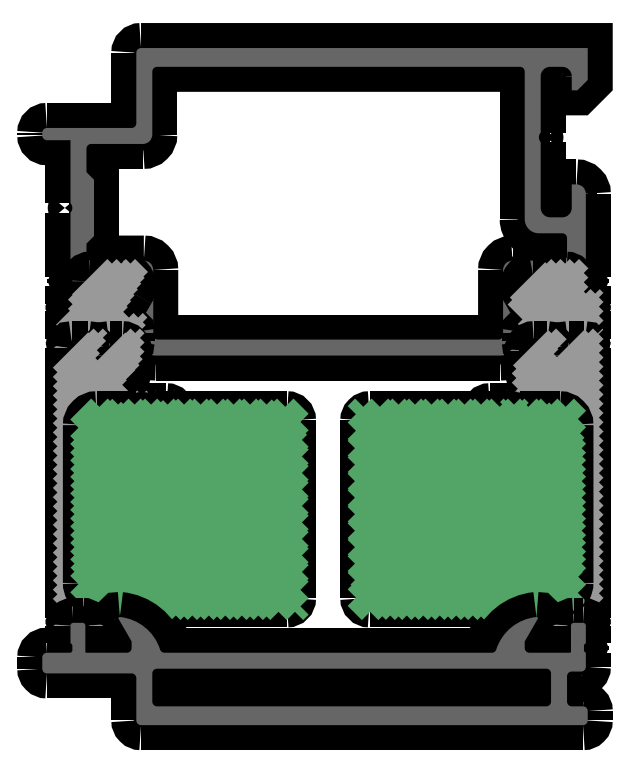
<metadata>
{"format":"dxf","ext":"dxf","renderer":"ezdxf+matplotlib","layout":"modelspace","background":"white","min_lineweight":24,"dpi":150}
</metadata>
<code>
0
SECTION
2
ENTITIES
0
POINT
8
FANGPUNKTE
10
30
20
3
30
0
0
POINT
8
FANGPUNKTE
10
30
20
8.5
30
0
0
POINT
8
FANGPUNKTE
10
20
20
8.5
30
0
0
POINT
8
FANGPUNKTE
10
20
20
66.5
30
0
0
POINT
8
FANGPUNKTE
10
30
20
66.5
30
0
0
POINT
8
FANGPUNKTE
10
30
20
75
30
0
0
POINT
8
FANGPUNKTE
10
78
20
75
30
0
0
POINT
8
FANGPUNKTE
10
78
20
3
30
0
0
INSERT
8
0S-Alu contour
2
399950__50DC2CEB_4A2B_4C00_91CC_3A0309059C52_
10
0
20
0
30
0
0
ENDSEC
0
EOF

</code>
